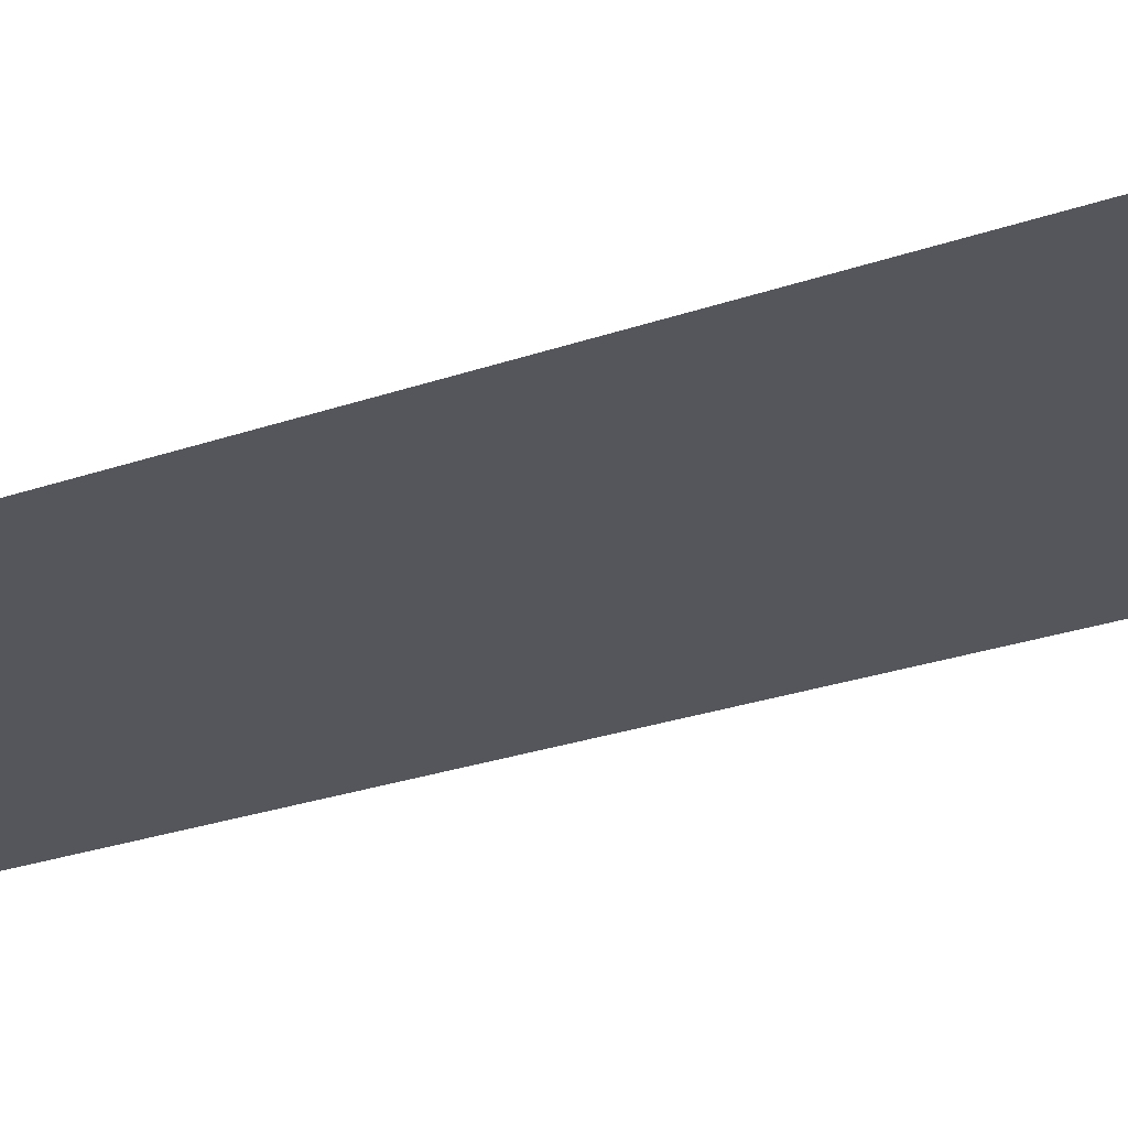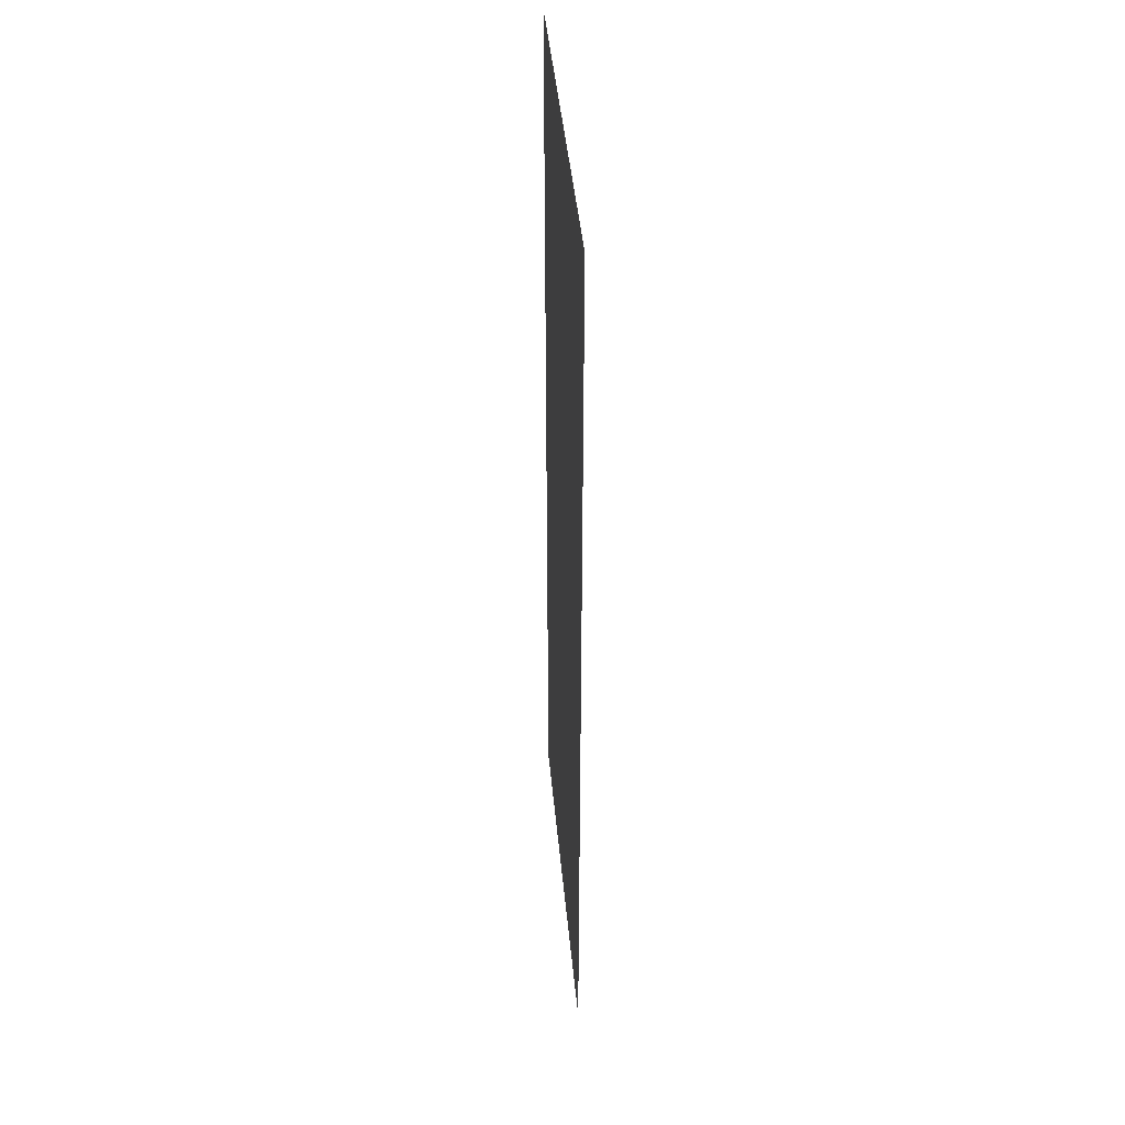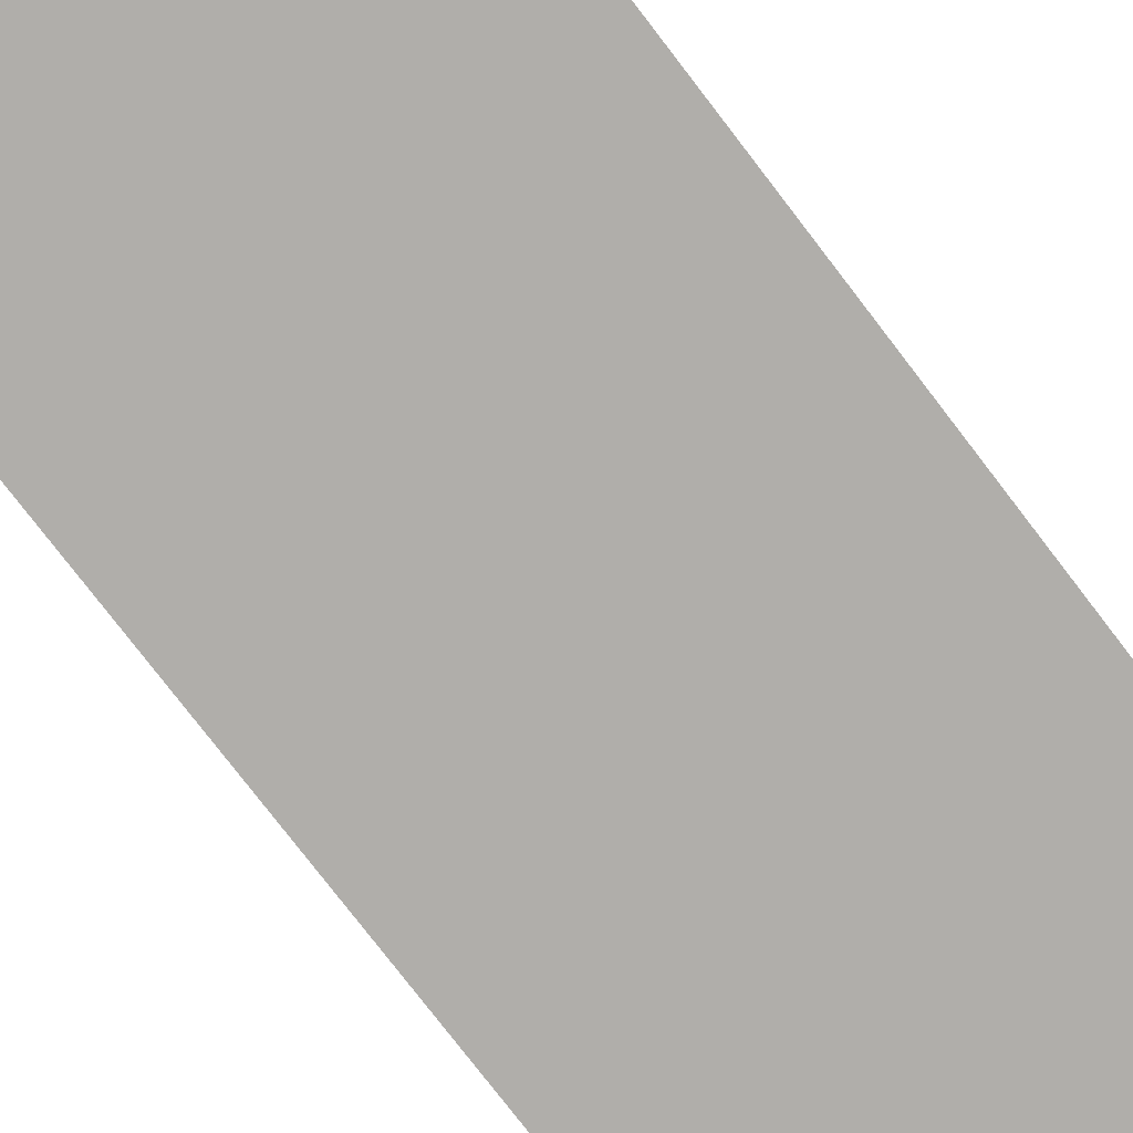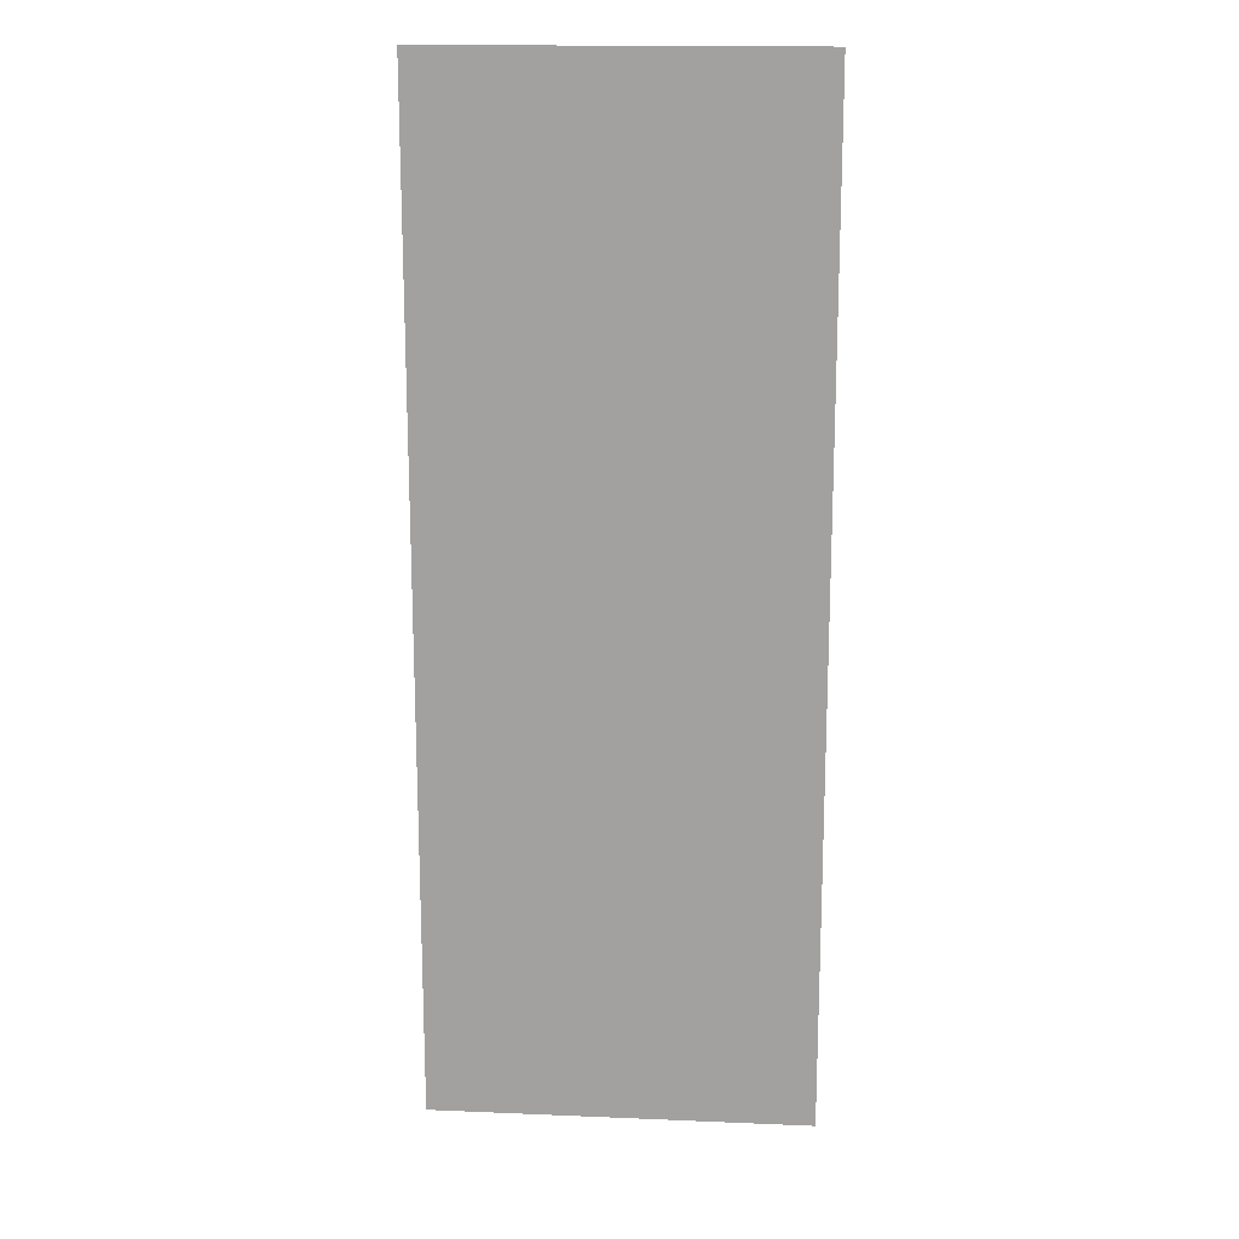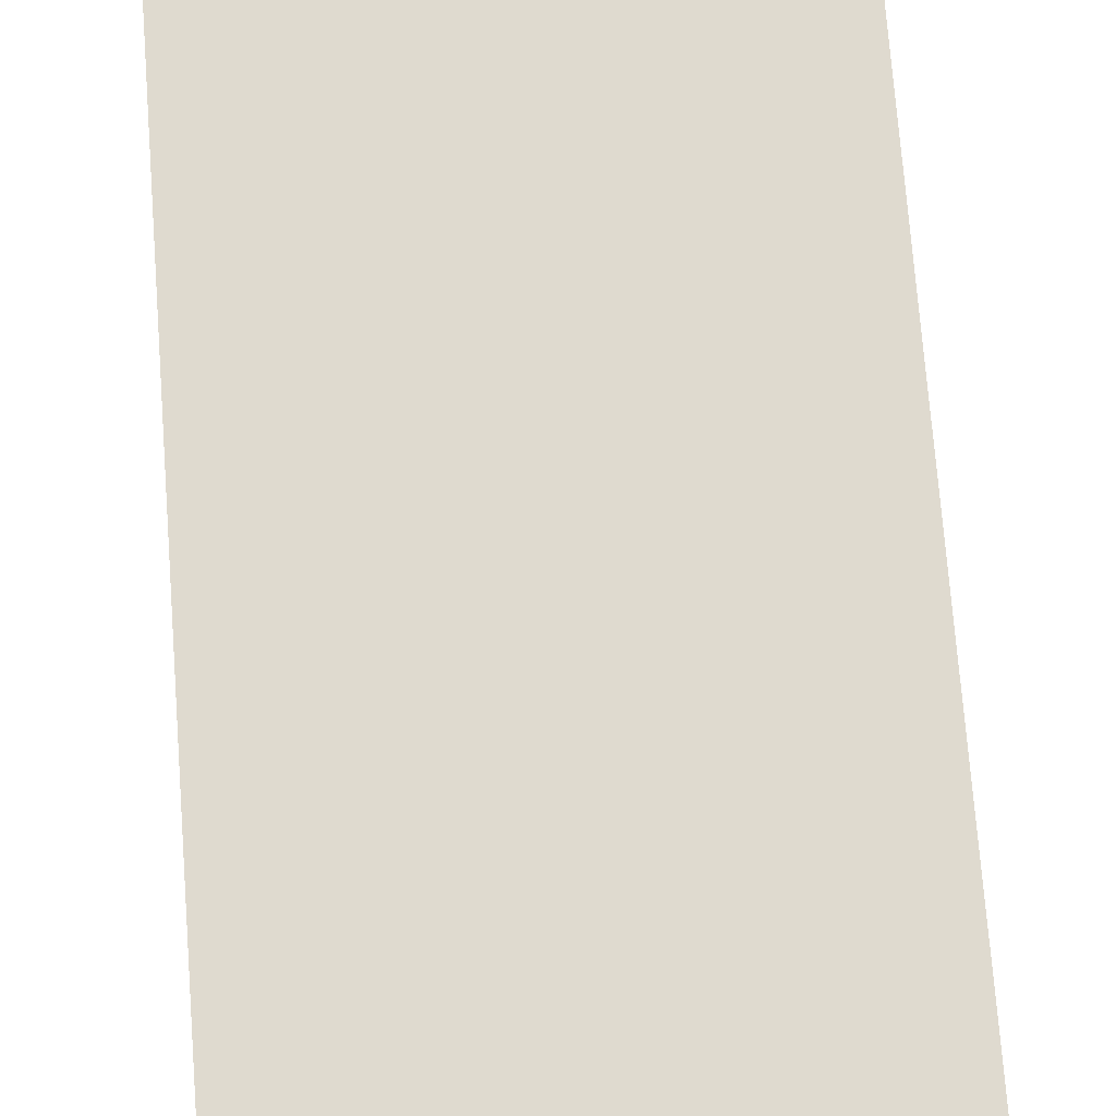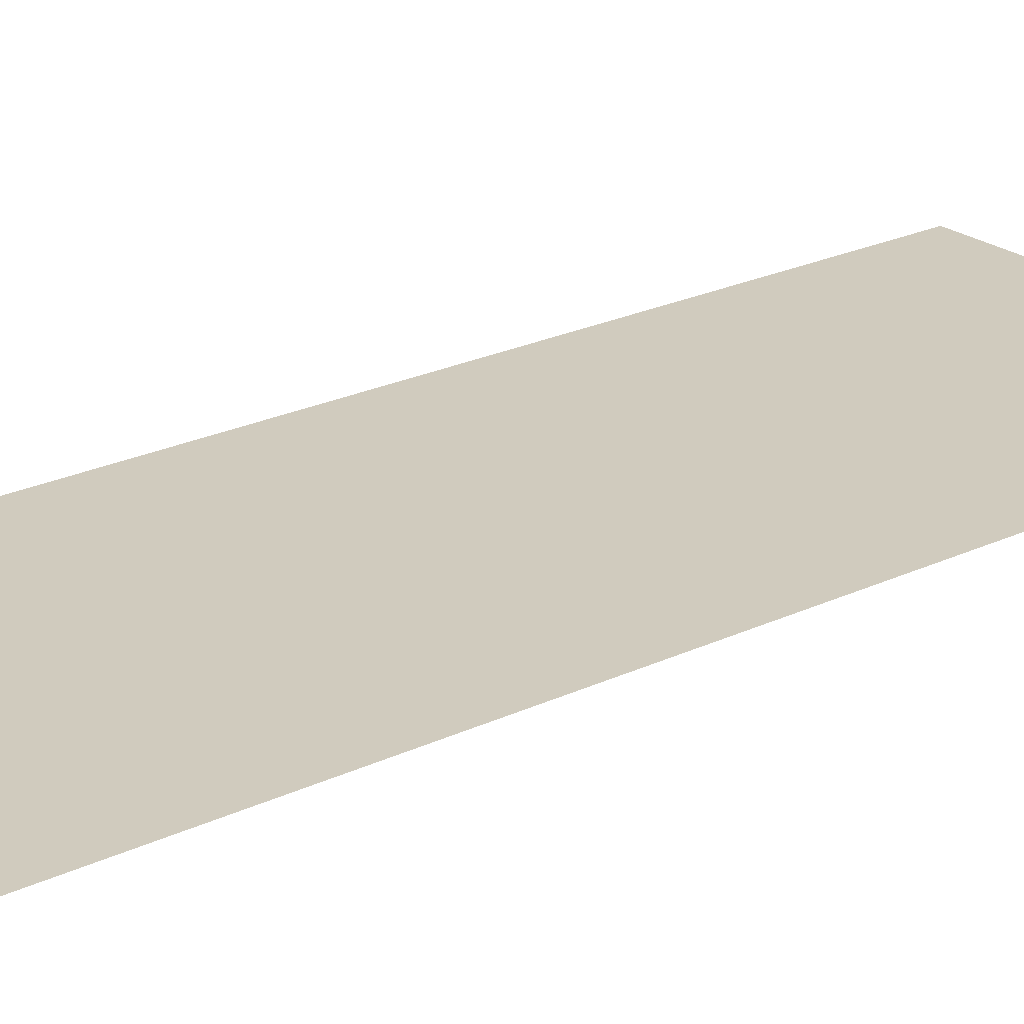
<metadata>
{"format":"obj","ext":"obj","renderer":"f3d","projection":"perspective","resolution":1024,"background":"white","views":[{"elev":-26.2,"azim":-61.0,"up":"+Z"},{"elev":43.4,"azim":84.8,"up":"+Y"},{"elev":-77.8,"azim":-142.5,"up":"+Z"},{"elev":16.9,"azim":-175.2,"up":"+Y"},{"elev":70.7,"azim":175.7,"up":"+Z"},{"elev":23.3,"azim":-128.8,"up":"+Z"}]}
</metadata>
<code>
v 0 -16 0
v -16 -16 0
v -16 0 0
v 0 0 0
v -16 -16 0
v -32 -16 0
v -32 0 0
v -16 0 0
v -32 -16 0
v -48 -16 0
v -48 0 0
v -32 0 0
v -48 -16 0
v -64 -16 0
v -64 0 0
v -48 0 0
v -64 -16 0
v -80 -16 0
v -80 0 0
v -64 0 0
v -80 -16 0
v -96 -16 0
v -96 0 0
v -80 0 0
v 0 -32 0
v -16 -32 0
v -16 -16 0
v 0 -16 0
v -16 -32 0
v -32 -32 0
v -32 -16 0
v -16 -16 0
v -32 -32 0
v -48 -32 0
v -48 -16 0
v -32 -16 0
v -48 -32 0
v -64 -32 0
v -64 -16 0
v -48 -16 0
v -64 -32 0
v -80 -32 0
v -80 -16 0
v -64 -16 0
v -80 -32 0
v -96 -32 0
v -96 -16 0
v -80 -16 0
v 0 -48 0
v -16 -48 0
v -16 -32 0
v 0 -32 0
v -16 -48 0
v -32 -48 0
v -32 -32 0
v -16 -32 0
v -32 -48 0
v -48 -48 0
v -48 -32 0
v -32 -32 0
v -48 -48 0
v -64 -48 0
v -64 -32 0
v -48 -32 0
v -64 -48 0
v -80 -48 0
v -80 -32 0
v -64 -32 0
v -80 -48 0
v -96 -48 0
v -96 -32 0
v -80 -32 0
v 0 -64 0
v -16 -64 0
v -16 -48 0
v 0 -48 0
v -16 -64 0
v -32 -64 0
v -32 -48 0
v -16 -48 0
v -32 -64 0
v -48 -64 0
v -48 -48 0
v -32 -48 0
v -48 -64 0
v -64 -64 0
v -64 -48 0
v -48 -48 0
v -64 -64 0
v -80 -64 0
v -80 -48 0
v -64 -48 0
v -80 -64 0
v -96 -64 0
v -96 -48 0
v -80 -48 0
v 0 -80 0
v -16 -80 0
v -16 -64 0
v 0 -64 0
v -16 -80 0
v -32 -80 0
v -32 -64 0
v -16 -64 0
v -32 -80 0
v -48 -80 0
v -48 -64 0
v -32 -64 0
v -48 -80 0
v -64 -80 0
v -64 -64 0
v -48 -64 0
v -64 -80 0
v -80 -80 0
v -80 -64 0
v -64 -64 0
v -80 -80 0
v -96 -80 0
v -96 -64 0
v -80 -64 0
v 0 -96 0
v -16 -96 0
v -16 -80 0
v 0 -80 0
v -16 -96 0
v -32 -96 0
v -32 -80 0
v -16 -80 0
v -32 -96 0
v -48 -96 0
v -48 -80 0
v -32 -80 0
v -48 -96 0
v -64 -96 0
v -64 -80 0
v -48 -80 0
v -64 -96 0
v -80 -96 0
v -80 -80 0
v -64 -80 0
v -80 -96 0
v -96 -96 0
v -96 -80 0
v -80 -80 0
v 0 -112 0
v -16 -112 0
v -16 -96 0
v 0 -96 0
v -16 -112 0
v -32 -112 0
v -32 -96 0
v -16 -96 0
v -32 -112 0
v -48 -112 0
v -48 -96 0
v -32 -96 0
v -48 -112 0
v -64 -112 0
v -64 -96 0
v -48 -96 0
v -64 -112 0
v -80 -112 0
v -80 -96 0
v -64 -96 0
v -80 -112 0
v -96 -112 0
v -96 -96 0
v -80 -96 0
v 0 -128 0
v -16 -128 0
v -16 -112 0
v 0 -112 0
v -16 -128 0
v -32 -128 0
v -32 -112 0
v -16 -112 0
v -32 -128 0
v -48 -128 0
v -48 -112 0
v -32 -112 0
v -48 -128 0
v -64 -128 0
v -64 -112 0
v -48 -112 0
v -64 -128 0
v -80 -128 0
v -80 -112 0
v -64 -112 0
v -80 -128 0
v -96 -128 0
v -96 -112 0
v -80 -112 0
v 0 -144 0
v -16 -144 0
v -16 -128 0
v 0 -128 0
v -16 -144 0
v -32 -144 0
v -32 -128 0
v -16 -128 0
v -32 -144 0
v -48 -144 0
v -48 -128 0
v -32 -128 0
v -48 -144 0
v -64 -144 0
v -64 -128 0
v -48 -128 0
v -64 -144 0
v -80 -144 0
v -80 -128 0
v -64 -128 0
v -80 -144 0
v -96 -144 0
v -96 -128 0
v -80 -128 0
v 0 -160 0
v -16 -160 0
v -16 -144 0
v 0 -144 0
v -16 -160 0
v -32 -160 0
v -32 -144 0
v -16 -144 0
v -32 -160 0
v -48 -160 0
v -48 -144 0
v -32 -144 0
v -48 -160 0
v -64 -160 0
v -64 -144 0
v -48 -144 0
v -64 -160 0
v -80 -160 0
v -80 -144 0
v -64 -144 0
v -80 -160 0
v -96 -160 0
v -96 -144 0
v -80 -144 0
v 0 -176 0
v -16 -176 0
v -16 -160 0
v 0 -160 0
v -16 -176 0
v -32 -176 0
v -32 -160 0
v -16 -160 0
v -32 -176 0
v -48 -176 0
v -48 -160 0
v -32 -160 0
v -48 -176 0
v -64 -176 0
v -64 -160 0
v -48 -160 0
v -64 -176 0
v -80 -176 0
v -80 -160 0
v -64 -160 0
v -80 -176 0
v -96 -176 0
v -96 -160 0
v -80 -160 0
v 0 -192 0
v -16 -192 0
v -16 -176 0
v 0 -176 0
v -16 -192 0
v -32 -192 0
v -32 -176 0
v -16 -176 0
v -32 -192 0
v -48 -192 0
v -48 -176 0
v -32 -176 0
v -48 -192 0
v -64 -192 0
v -64 -176 0
v -48 -176 0
v -64 -192 0
v -80 -192 0
v -80 -176 0
v -64 -176 0
v -80 -192 0
v -96 -192 0
v -96 -176 0
v -80 -176 0
v 0 -208 0
v -16 -208 0
v -16 -192 0
v 0 -192 0
v -16 -208 0
v -32 -208 0
v -32 -192 0
v -16 -192 0
v -32 -208 0
v -48 -208 0
v -48 -192 0
v -32 -192 0
v -48 -208 0
v -64 -208 0
v -64 -192 0
v -48 -192 0
v -64 -208 0
v -80 -208 0
v -80 -192 0
v -64 -192 0
v -80 -208 0
v -96 -208 0
v -96 -192 0
v -80 -192 0
v 0 -224 0
v -16 -224 0
v -16 -208 0
v 0 -208 0
v -16 -224 0
v -32 -224 0
v -32 -208 0
v -16 -208 0
v -32 -224 0
v -48 -224 0
v -48 -208 0
v -32 -208 0
v -48 -224 0
v -64 -224 0
v -64 -208 0
v -48 -208 0
v -64 -224 0
v -80 -224 0
v -80 -208 0
v -64 -208 0
v -80 -224 0
v -96 -224 0
v -96 -208 0
v -80 -208 0
v 0 -240 0
v -16 -240 0
v -16 -224 0
v 0 -224 0
v -16 -240 0
v -32 -240 0
v -32 -224 0
v -16 -224 0
v -32 -240 0
v -48 -240 0
v -48 -224 0
v -32 -224 0
v -48 -240 0
v -64 -240 0
v -64 -224 0
v -48 -224 0
v -64 -240 0
v -80 -240 0
v -80 -224 0
v -64 -224 0
v -80 -240 0
v -96 -240 0
v -96 -224 0
v -80 -224 0
v 0 -256 0
v -16 -256 0
v -16 -240 0
v 0 -240 0
v -16 -256 0
v -32 -256 0
v -32 -240 0
v -16 -240 0
v -32 -256 0
v -48 -256 0
v -48 -240 0
v -32 -240 0
v -48 -256 0
v -64 -256 0
v -64 -240 0
v -48 -240 0
v -64 -256 0
v -80 -256 0
v -80 -240 0
v -64 -240 0
v -80 -256 0
v -96 -256 0
v -96 -240 0
v -80 -240 0
g TitleIntro_mesh_0072
f 1 2 3 4
f 5 6 7 8
f 9 10 11 12
f 13 14 15 16
f 17 18 19 20
f 21 22 23 24
f 25 26 27 28
f 29 30 31 32
f 33 34 35 36
f 37 38 39 40
f 41 42 43 44
f 45 46 47 48
f 49 50 51 52
f 53 54 55 56
f 57 58 59 60
f 61 62 63 64
f 65 66 67 68
f 69 70 71 72
f 73 74 75 76
f 77 78 79 80
f 81 82 83 84
f 85 86 87 88
f 89 90 91 92
f 93 94 95 96
f 97 98 99 100
f 101 102 103 104
f 105 106 107 108
f 109 110 111 112
f 113 114 115 116
f 117 118 119 120
f 121 122 123 124
f 125 126 127 128
f 129 130 131 132
f 133 134 135 136
f 137 138 139 140
f 141 142 143 144
f 145 146 147 148
f 149 150 151 152
f 153 154 155 156
f 157 158 159 160
f 161 162 163 164
f 165 166 167 168
f 169 170 171 172
f 173 174 175 176
f 177 178 179 180
f 181 182 183 184
f 185 186 187 188
f 189 190 191 192
f 193 194 195 196
f 197 198 199 200
f 201 202 203 204
f 205 206 207 208
f 209 210 211 212
f 213 214 215 216
f 217 218 219 220
f 221 222 223 224
f 225 226 227 228
f 229 230 231 232
f 233 234 235 236
f 237 238 239 240
f 241 242 243 244
f 245 246 247 248
f 249 250 251 252
f 253 254 255 256
f 257 258 259 260
f 261 262 263 264
f 265 266 267 268
f 269 270 271 272
f 273 274 275 276
f 277 278 279 280
f 281 282 283 284
f 285 286 287 288
f 289 290 291 292
f 293 294 295 296
f 297 298 299 300
f 301 302 303 304
f 305 306 307 308
f 309 310 311 312
f 313 314 315 316
f 317 318 319 320
f 321 322 323 324
f 325 326 327 328
f 329 330 331 332
f 333 334 335 336
f 337 338 339 340
f 341 342 343 344
f 345 346 347 348
f 349 350 351 352
f 353 354 355 356
f 357 358 359 360
f 361 362 363 364
f 365 366 367 368
f 369 370 371 372
f 373 374 375 376
f 377 378 379 380
f 381 382 383 384

</code>
